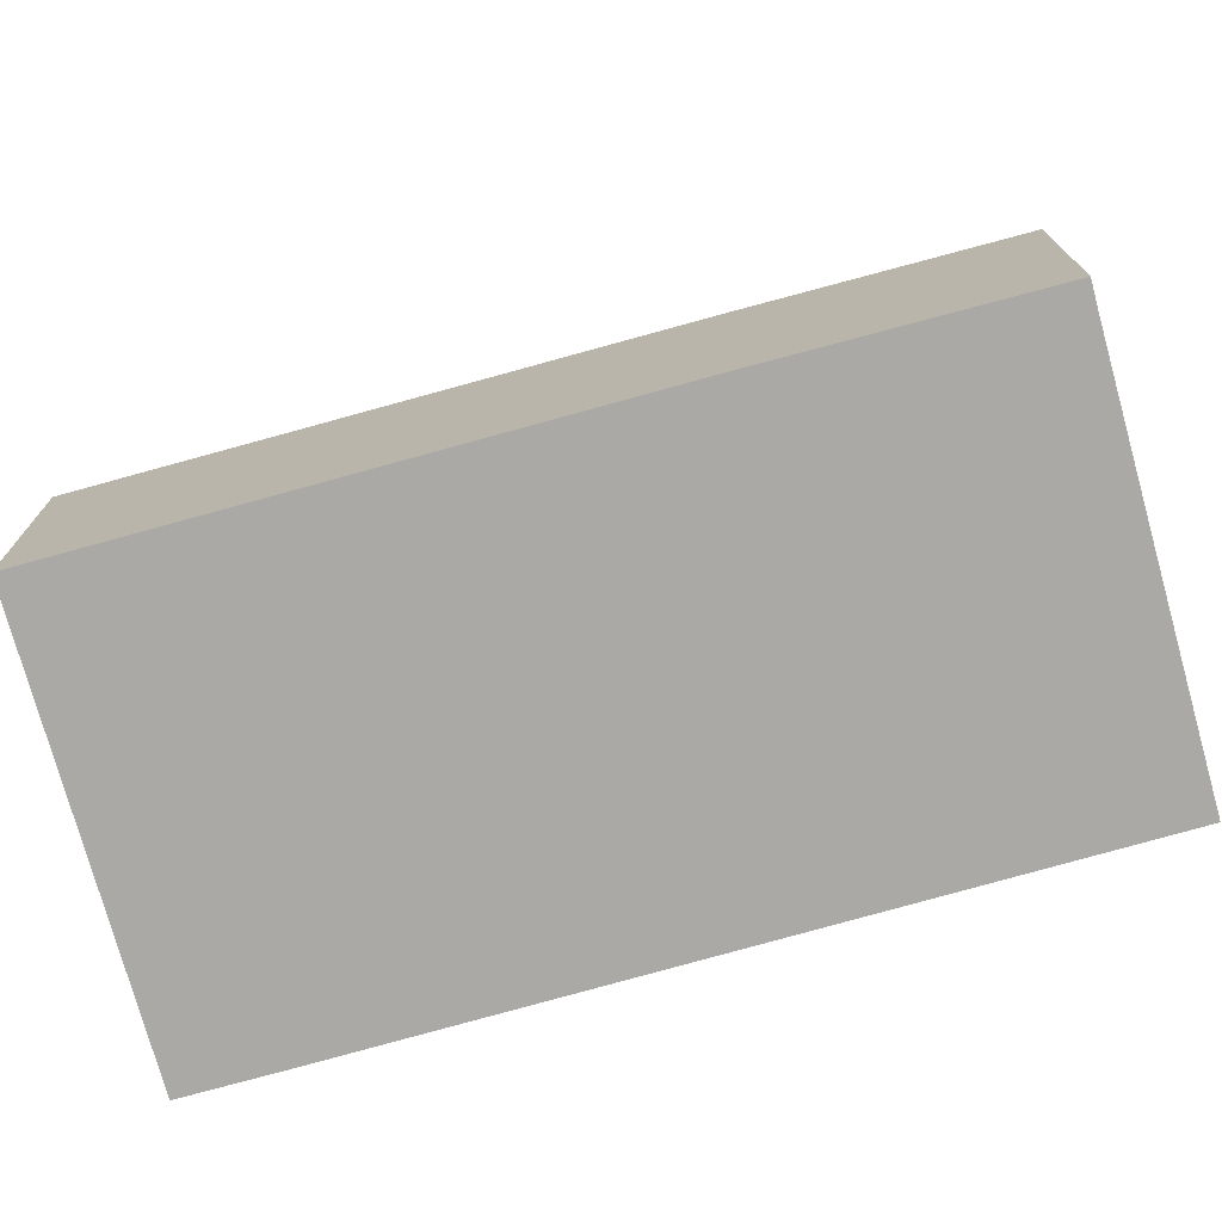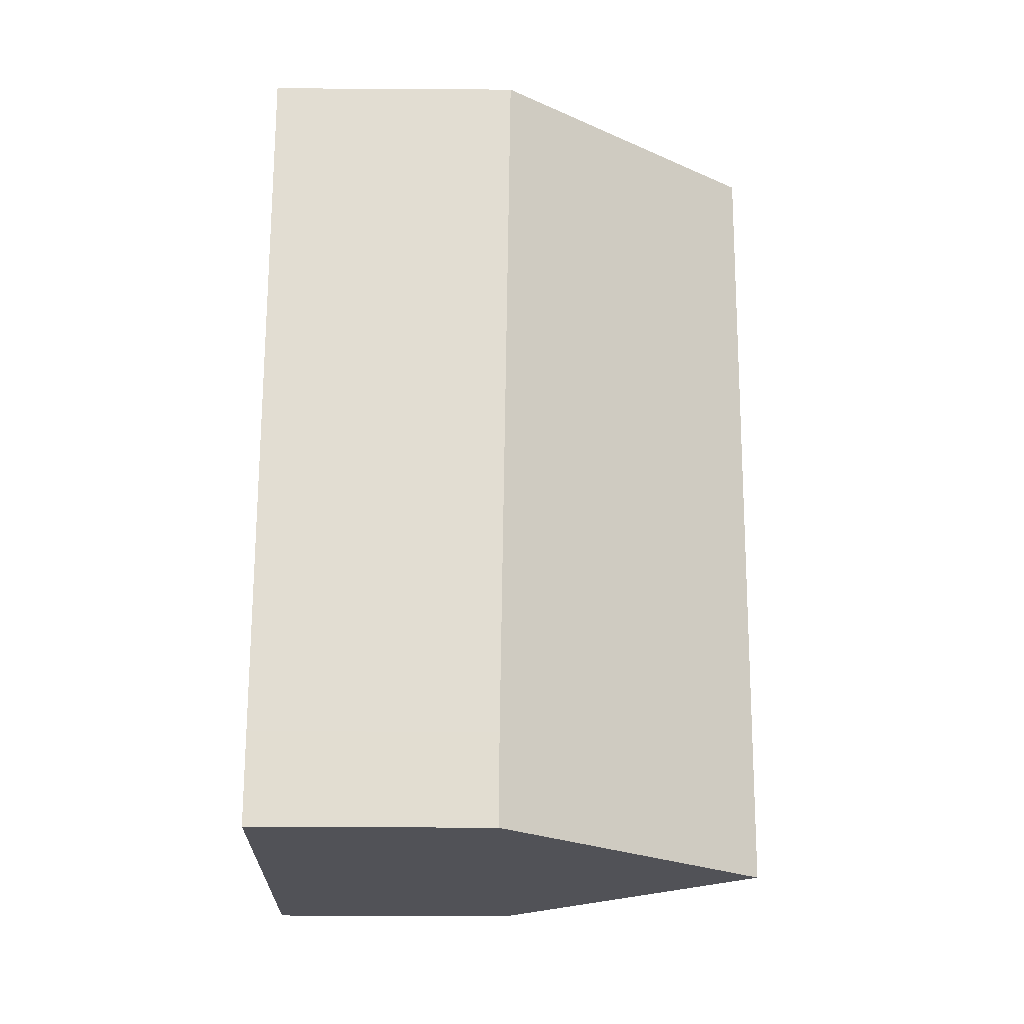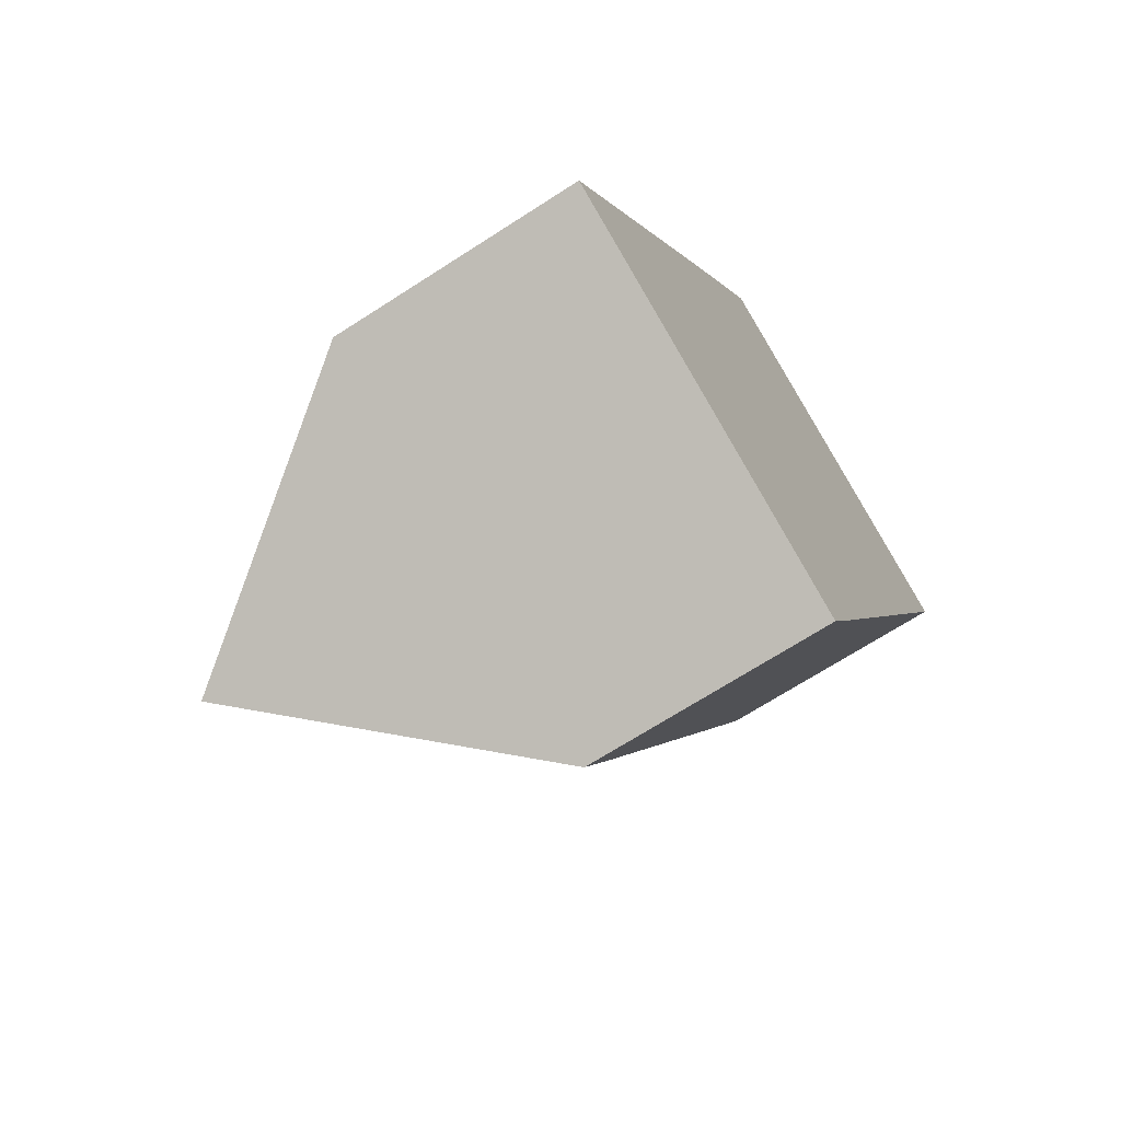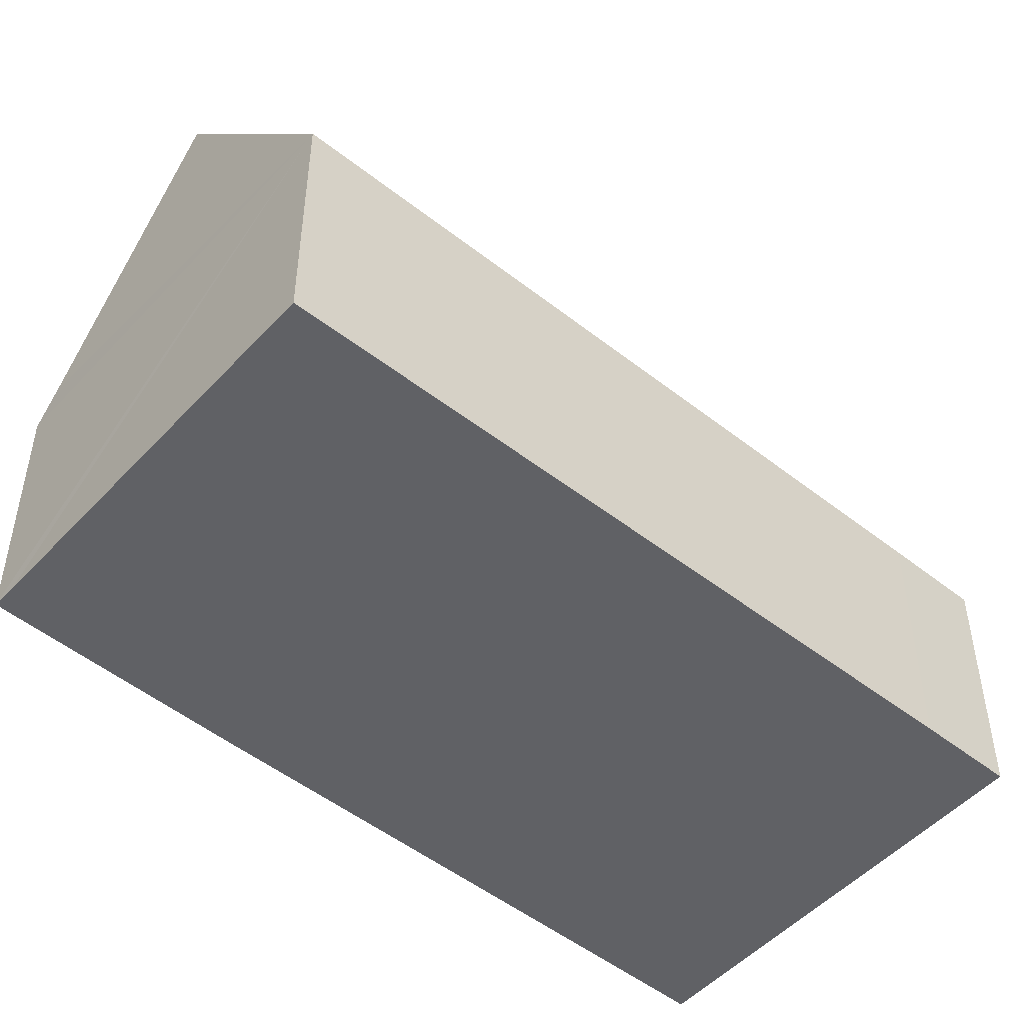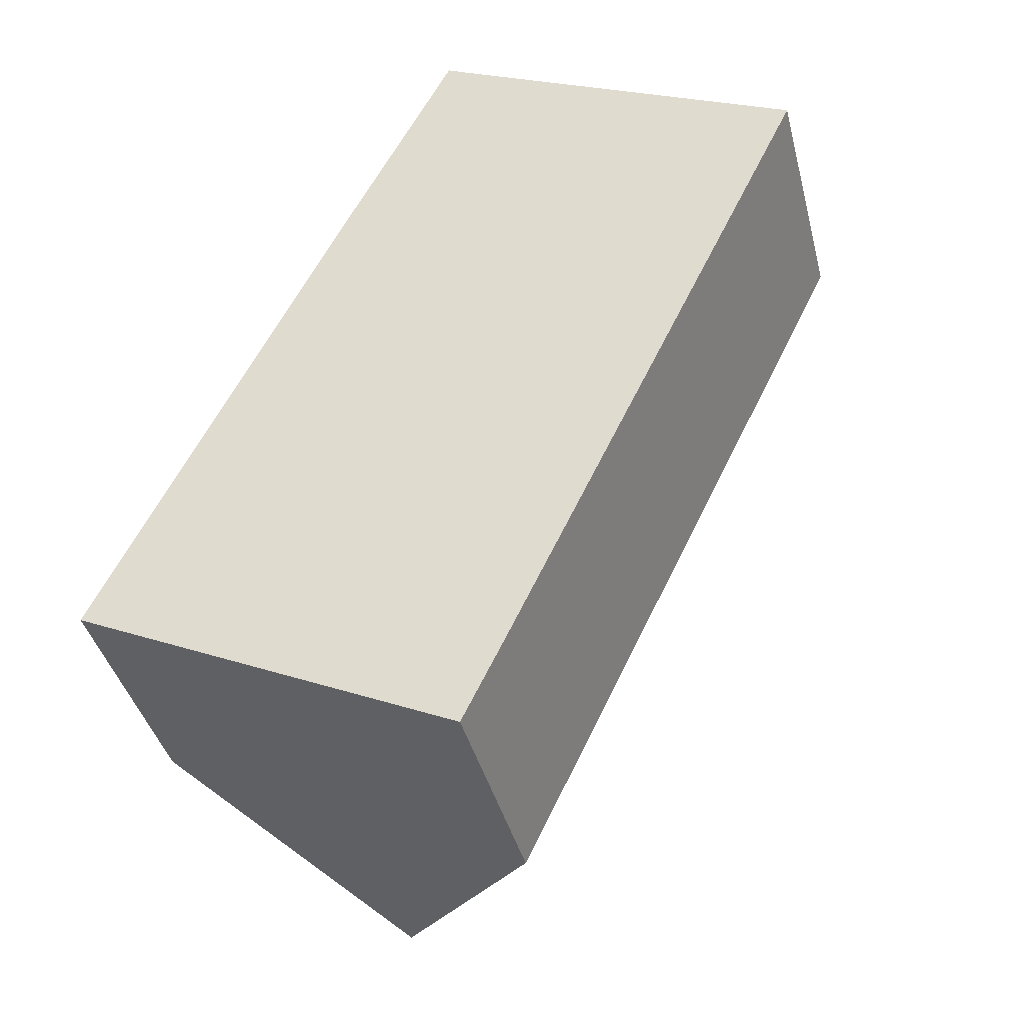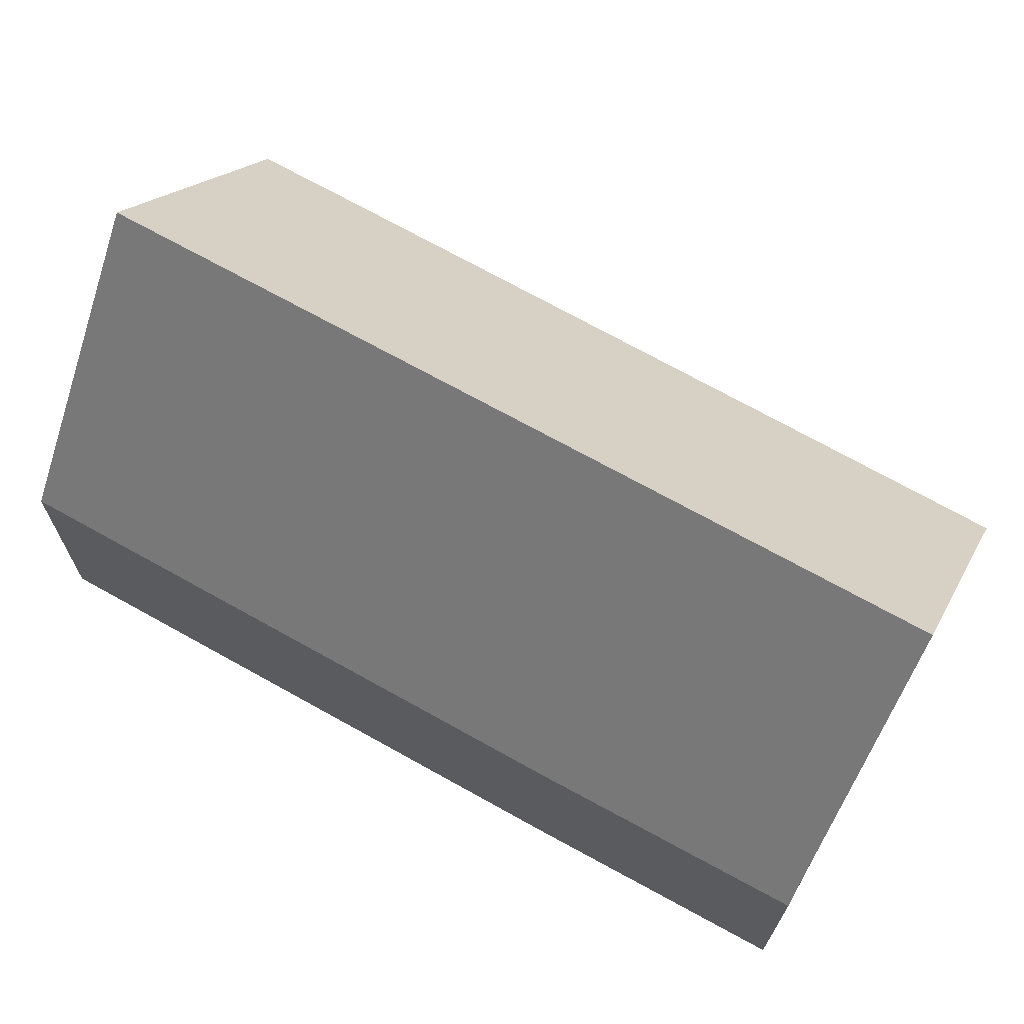
<metadata>
{"format":"obj","ext":"obj","renderer":"f3d","projection":"perspective","resolution":1024,"background":"white","views":[{"elev":-75.3,"azim":-48.7,"up":"+Y"},{"elev":-47.2,"azim":89.6,"up":"+Z"},{"elev":-68.8,"azim":-57.1,"up":"+Z"},{"elev":-50.3,"azim":75.0,"up":"+Y"},{"elev":-40.4,"azim":14.1,"up":"+Z"},{"elev":71.1,"azim":-35.0,"up":"+Y"}]}
</metadata>
<code>
v  7.199 5.351 13.69
v  4.601 4.726 9.506
v  6.776 4.764 13.9
v  10.37 9.727 12.15
v  3.597 9.727 -1.741
v  0 4.764 2.917e-16
v  13.95 4.787 10.42
v  8.072 4.629 -1.928
v  7.296 4.622 -3.531
v  7.296 2.162e-16 -3.531
v  3.597 1.066e-16 -1.741
v  0 0 0
v  4.601 -5.821e-16 9.506
v  6.776 -8.509e-16 13.9
v  7.199 -8.38e-16 13.69
v  10.37 -7.441e-16 12.15
v  13.95 -6.382e-16 10.42
v  8.072 1.181e-16 -1.928
g defaultobject
f 1 2 3
f 2 1 4
f 2 4 5
f 2 5 6
f 7 5 4
f 5 7 8
f 5 8 9
f 9 6 5
f 6 9 10
f 6 10 11
f 6 11 12
f 12 2 6
f 2 12 13
f 2 13 3
f 3 13 14
f 1 7 4
f 7 1 3
f 7 3 14
f 7 14 15
f 7 15 16
f 7 16 17
f 17 8 7
f 8 17 18
f 8 18 9
f 9 18 10
f 13 15 14
f 15 13 16
f 16 13 17
f 17 13 12
f 17 12 18
f 18 12 11
f 18 11 10

</code>
